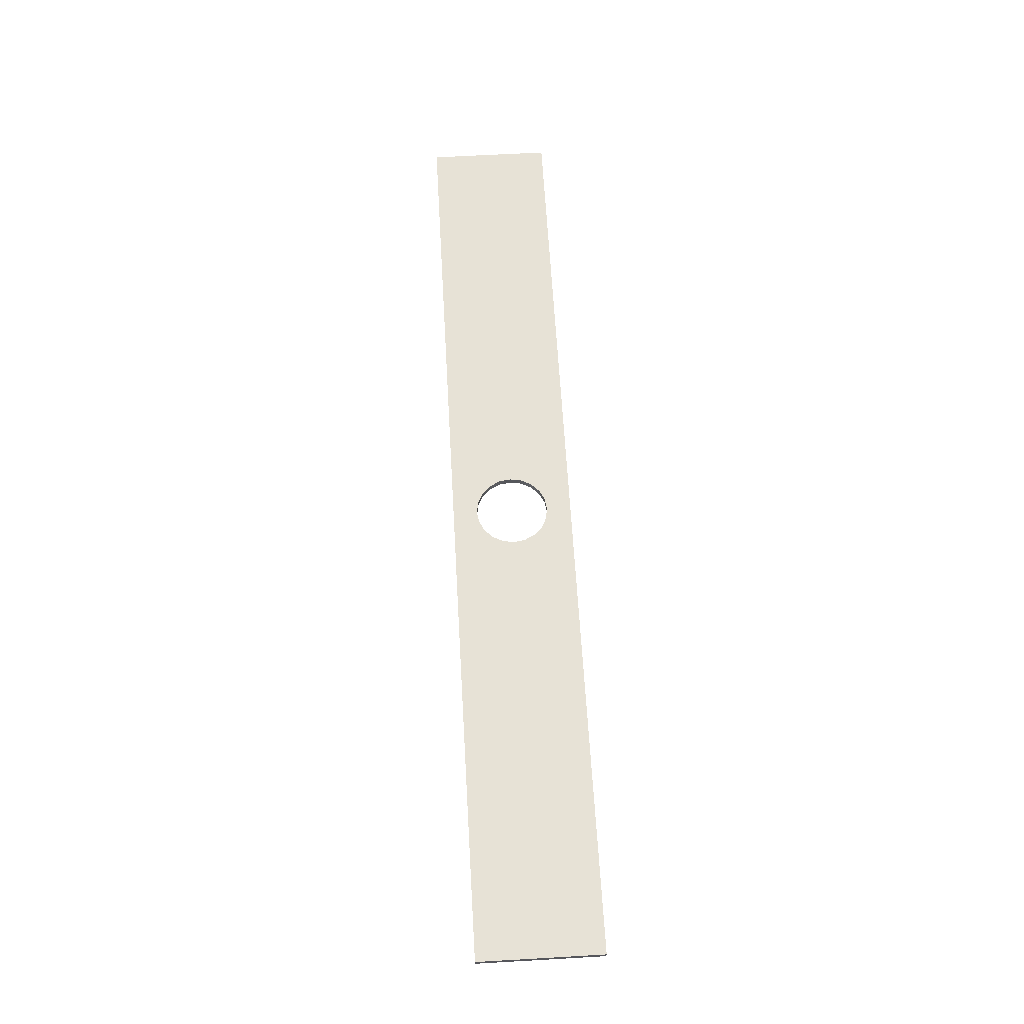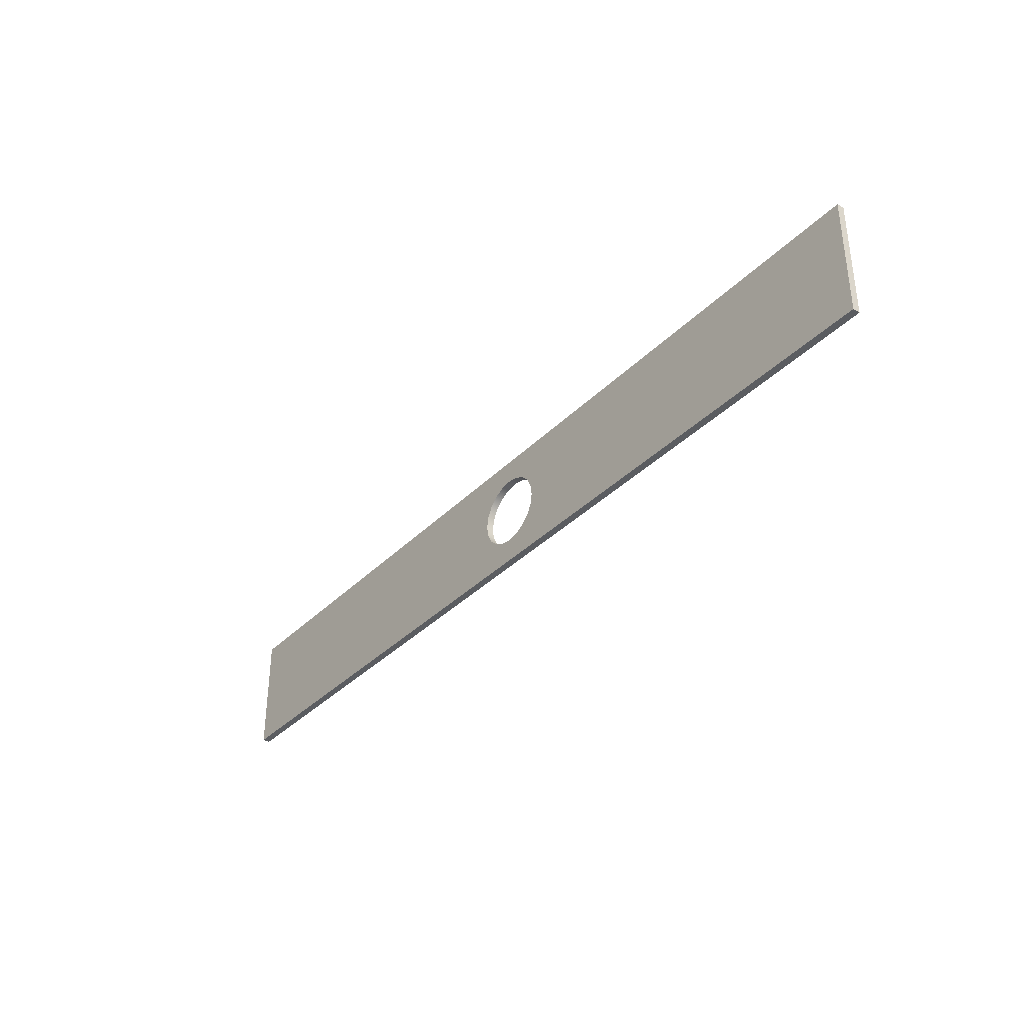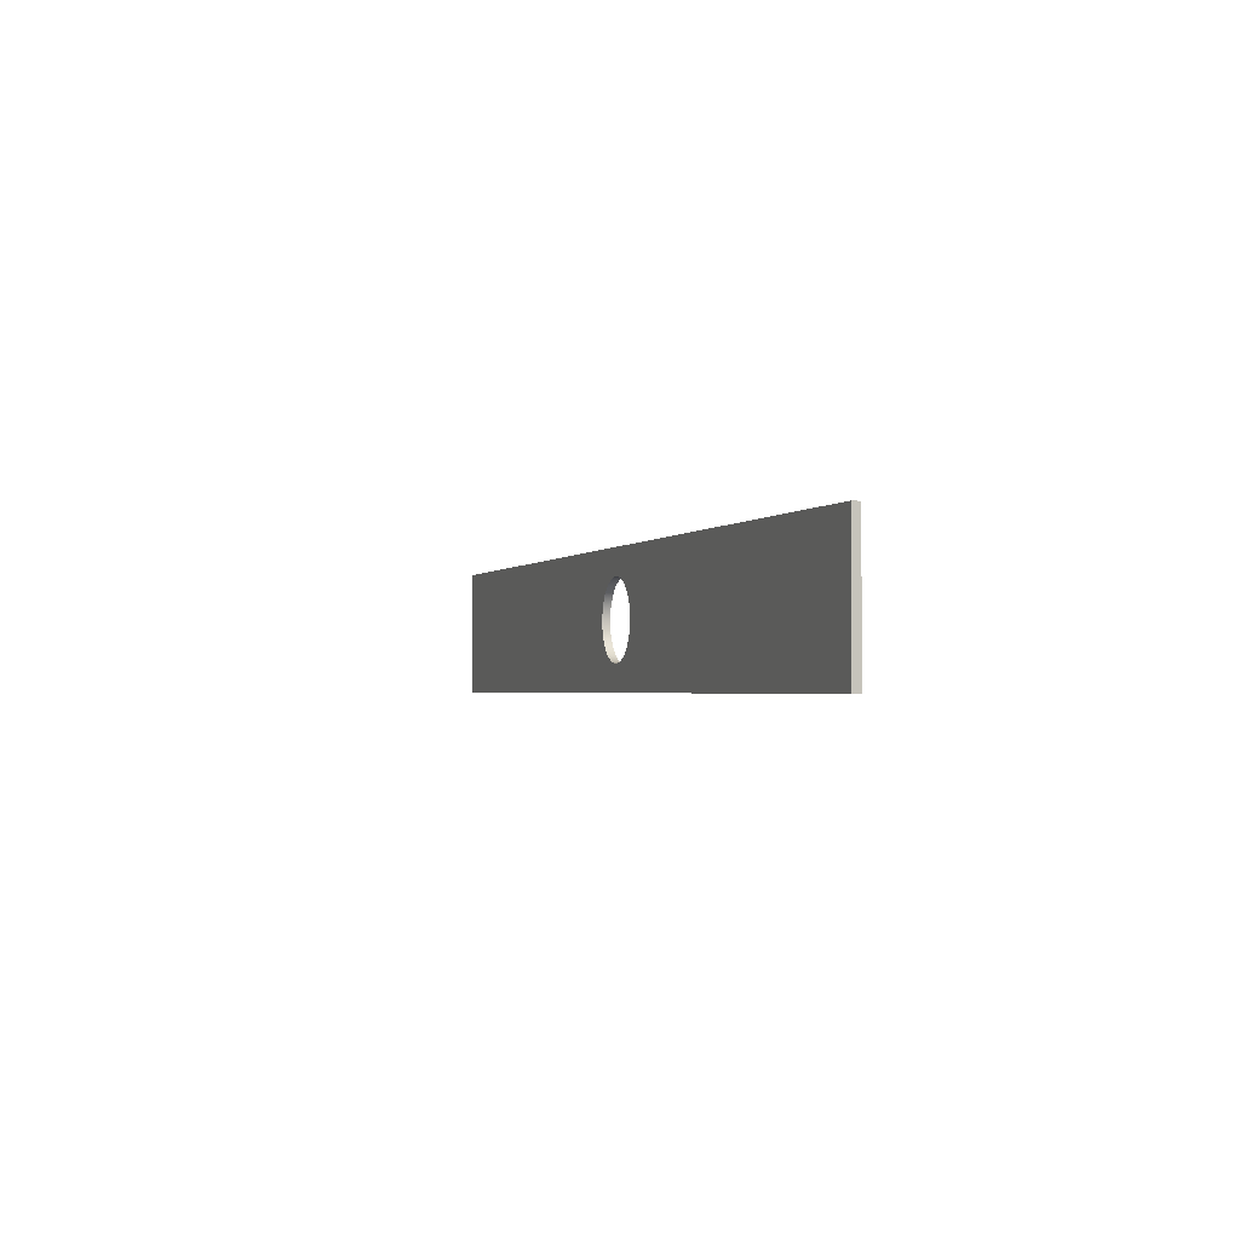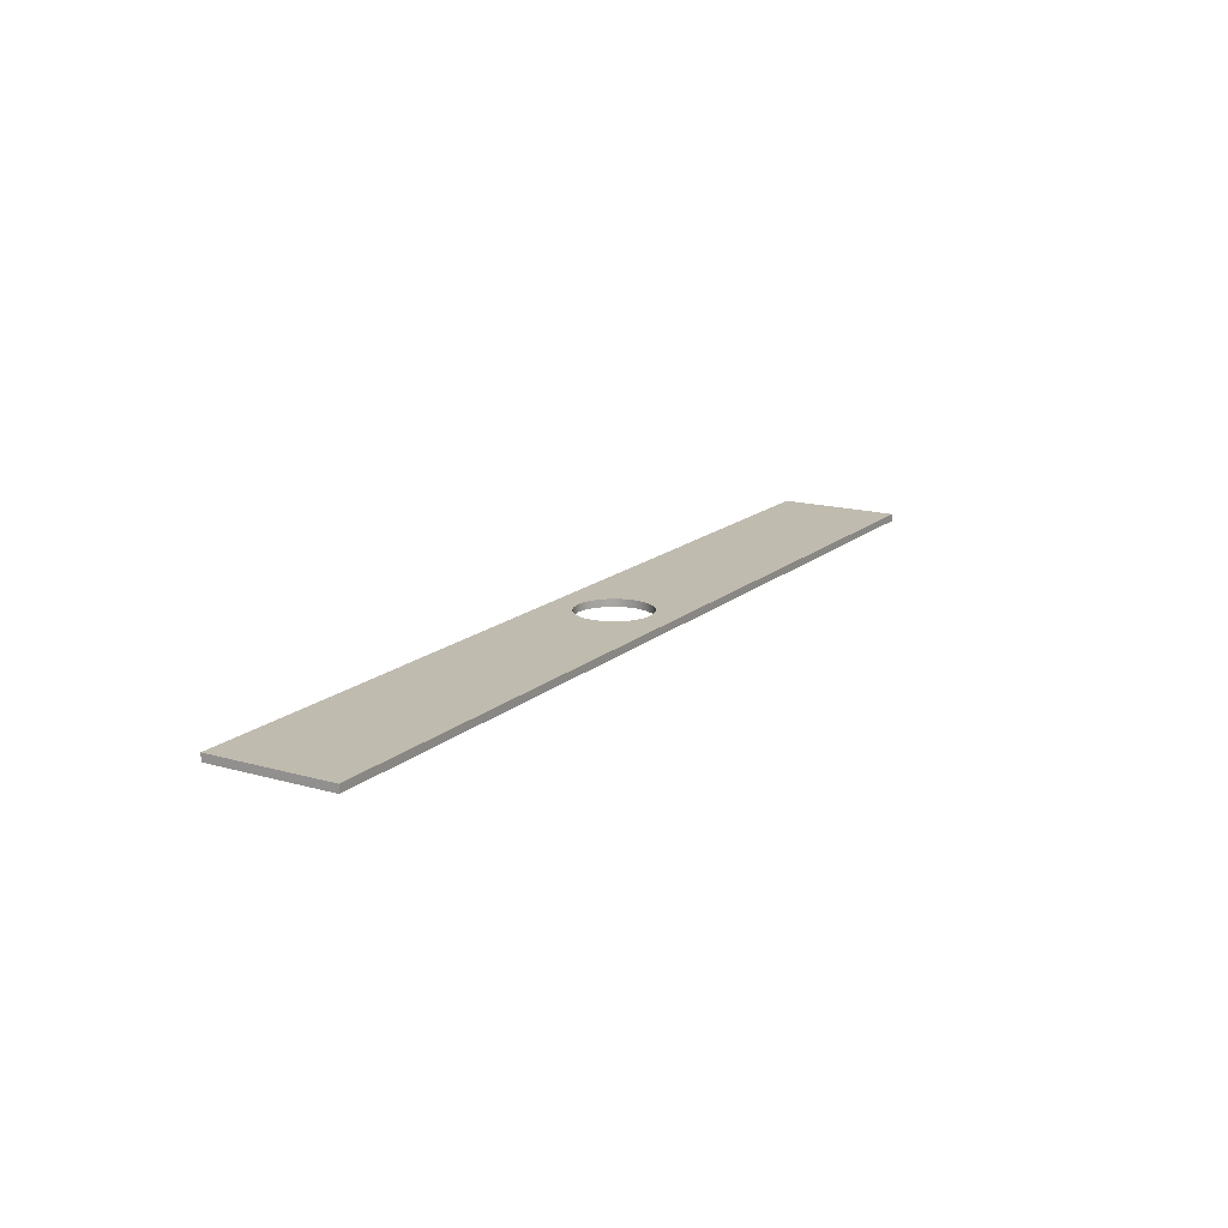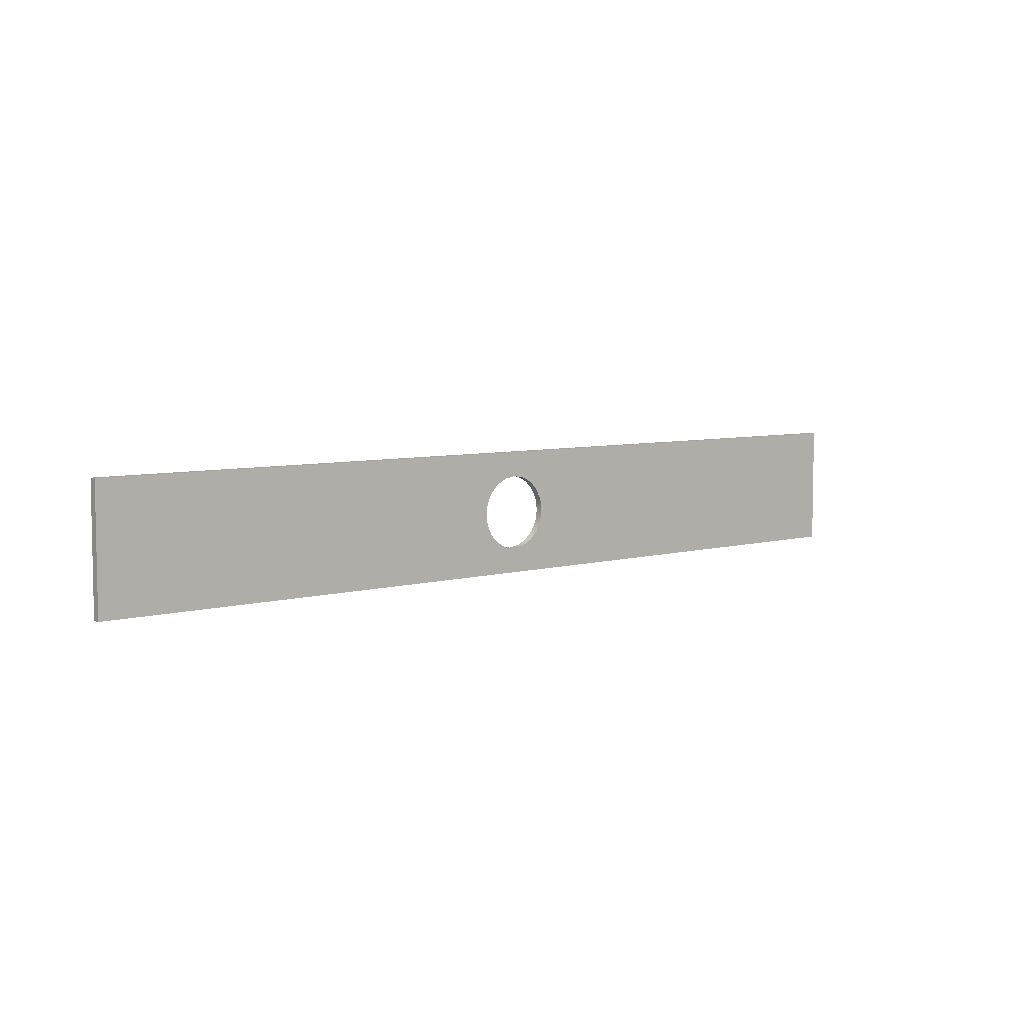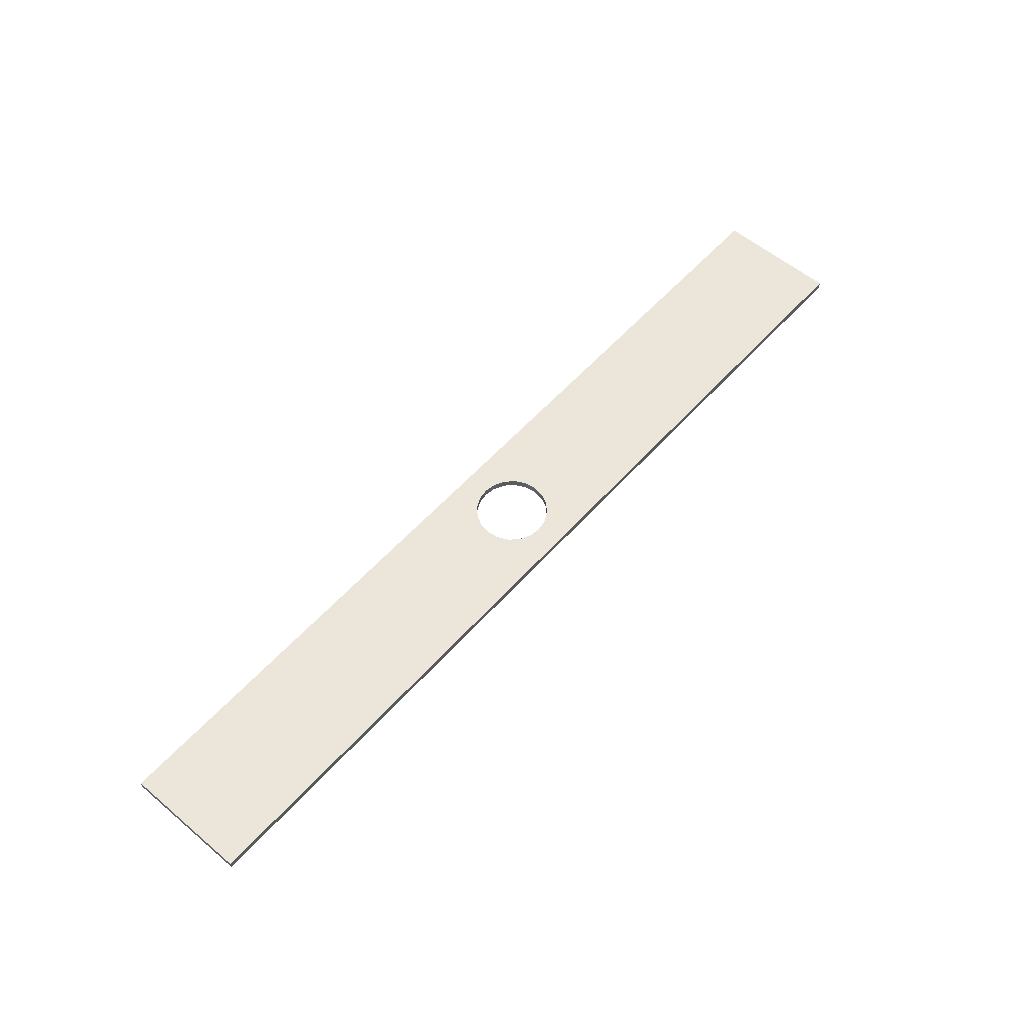
<metadata>
{"format":"obj","ext":"obj","renderer":"f3d","projection":"perspective","resolution":1024,"background":"white","views":[{"elev":63.4,"azim":86.7,"up":"+Y"},{"elev":-36.0,"azim":-127.8,"up":"+Z"},{"elev":-1.9,"azim":-108.8,"up":"+Z"},{"elev":15.9,"azim":-59.2,"up":"+Y"},{"elev":6.1,"azim":139.4,"up":"+Z"},{"elev":57.0,"azim":-48.8,"up":"+Y"}]}
</metadata>
<code>
v -62.5 0.3 2.5
v -62.43 0.3 2.964
v -62.21 0.3 3.382
v -61.88 0.3 3.714
v -61.46 0.3 3.927
v -61 0.3 4
v -60.54 0.3 3.927
v -60.12 0.3 3.714
v -59.79 0.3 3.382
v -59.57 0.3 2.964
v -59.5 0.3 2.5
v -59.57 0.3 2.036
v -59.79 0.3 1.618
v -60.12 0.3 1.286
v -60.54 0.3 1.073
v -61 0.3 1
v -61.46 0.3 1.073
v -61.88 0.3 1.286
v -62.21 0.3 1.618
v -62.43 0.3 2.036
v -62.5 0 2.5
v -62.43 0 2.036
v -62.21 0 1.618
v -61.88 0 1.286
v -61.46 0 1.073
v -61 0 1
v -60.54 0 1.073
v -60.12 0 1.286
v -59.79 0 1.618
v -59.57 0 2.036
v -59.5 0 2.5
v -59.57 0 2.964
v -59.79 0 3.382
v -60.12 0 3.714
v -60.54 0 3.927
v -61 0 4
v -61.46 0 3.927
v -61.88 0 3.714
v -62.21 0 3.382
v -62.43 0 2.964
v -62.5 0.3 2.5
v -62.5 0 2.5
v -80 0 0
v -80 0 5
v -80 0.3 5
v -80 0.3 0
v -42 0 1.726e-31
v -80 0 0
v -80 0.3 0
v -42 0.3 0
v -42 0 5
v -42 0 1.726e-31
v -42 0.3 0
v -42 0.3 5
v -80 0 5
v -42 0 5
v -42 0.3 5
v -80 0.3 5
v -62.5 0.3 2.5
v -62.43 0.3 2.036
v -62.21 0.3 1.618
v -61.88 0.3 1.286
v -61.46 0.3 1.073
v -61 0.3 1
v -60.54 0.3 1.073
v -60.12 0.3 1.286
v -59.79 0.3 1.618
v -59.57 0.3 2.036
v -59.5 0.3 2.5
v -59.57 0.3 2.964
v -59.79 0.3 3.382
v -60.12 0.3 3.714
v -60.54 0.3 3.927
v -61 0.3 4
v -61.46 0.3 3.927
v -61.88 0.3 3.714
v -62.21 0.3 3.382
v -62.43 0.3 2.964
v -80 0.3 5
v -42 0.3 5
v -42 0.3 0
v -80 0.3 0
v -62.5 0 2.5
v -62.43 0 2.964
v -62.21 0 3.382
v -61.88 0 3.714
v -61.46 0 3.927
v -61 0 4
v -60.54 0 3.927
v -60.12 0 3.714
v -59.79 0 3.382
v -59.57 0 2.964
v -59.5 0 2.5
v -59.57 0 2.036
v -59.79 0 1.618
v -60.12 0 1.286
v -60.54 0 1.073
v -61 0 1
v -61.46 0 1.073
v -61.88 0 1.286
v -62.21 0 1.618
v -62.43 0 2.036
v -42 0 5
v -80 0 5
v -80 0 0
v -42 0 1.726e-31
g accebb9c-e313-11ea-9be5-54bf646e7e1f
f 2 40 1
f 1 40 42
f 41 21 20
f 20 21 22
f 20 22 19
f 19 22 23
f 19 23 18
f 18 23 24
f 18 24 17
f 17 24 25
f 17 25 16
f 16 25 26
f 16 26 15
f 15 26 27
f 15 27 14
f 14 27 28
f 14 28 13
f 13 28 29
f 13 29 12
f 12 29 30
f 12 30 11
f 11 30 31
f 11 31 10
f 10 31 32
f 10 32 9
f 9 32 33
f 9 33 8
f 8 33 34
f 8 34 7
f 7 34 35
f 7 35 6
f 6 35 36
f 6 36 5
f 5 36 37
f 5 37 4
f 4 37 38
f 4 38 3
f 3 38 39
f 3 39 2
f 2 39 40
g accf7ef4-e313-11ea-896c-54bf646e7e1f
f 43 44 46
f 46 44 45
g accff424-e313-11ea-bf55-54bf646e7e1f
f 47 48 50
f 50 48 49
g acd0904c-e313-11ea-a33c-54bf646e7e1f
f 51 52 54
f 54 52 53
g acd17ac8-e313-11ea-8dd9-54bf646e7e1f
f 55 56 58
f 58 56 57
g acd23e10-e313-11ea-9d5d-54bf646e7e1f
f 60 82 59
f 59 82 79
f 59 79 78
f 78 79 77
f 77 79 76
f 76 79 75
f 75 79 74
f 74 79 80
f 74 80 73
f 73 80 72
f 72 80 71
f 71 80 70
f 70 80 69
f 69 80 81
f 69 81 68
f 68 81 67
f 67 81 66
f 66 81 65
f 65 81 64
f 64 81 82
f 64 82 63
f 63 82 62
f 62 82 61
f 61 82 60
g acd3015e-e313-11ea-9b90-54bf646e7e1f
f 84 104 83
f 83 104 105
f 83 105 102
f 102 105 101
f 101 105 100
f 100 105 99
f 99 105 98
f 98 105 106
f 98 106 97
f 97 106 96
f 96 106 95
f 95 106 94
f 94 106 93
f 93 106 103
f 93 103 92
f 92 103 91
f 91 103 90
f 90 103 89
f 89 103 88
f 88 103 104
f 88 104 87
f 87 104 86
f 86 104 85
f 85 104 84

</code>
